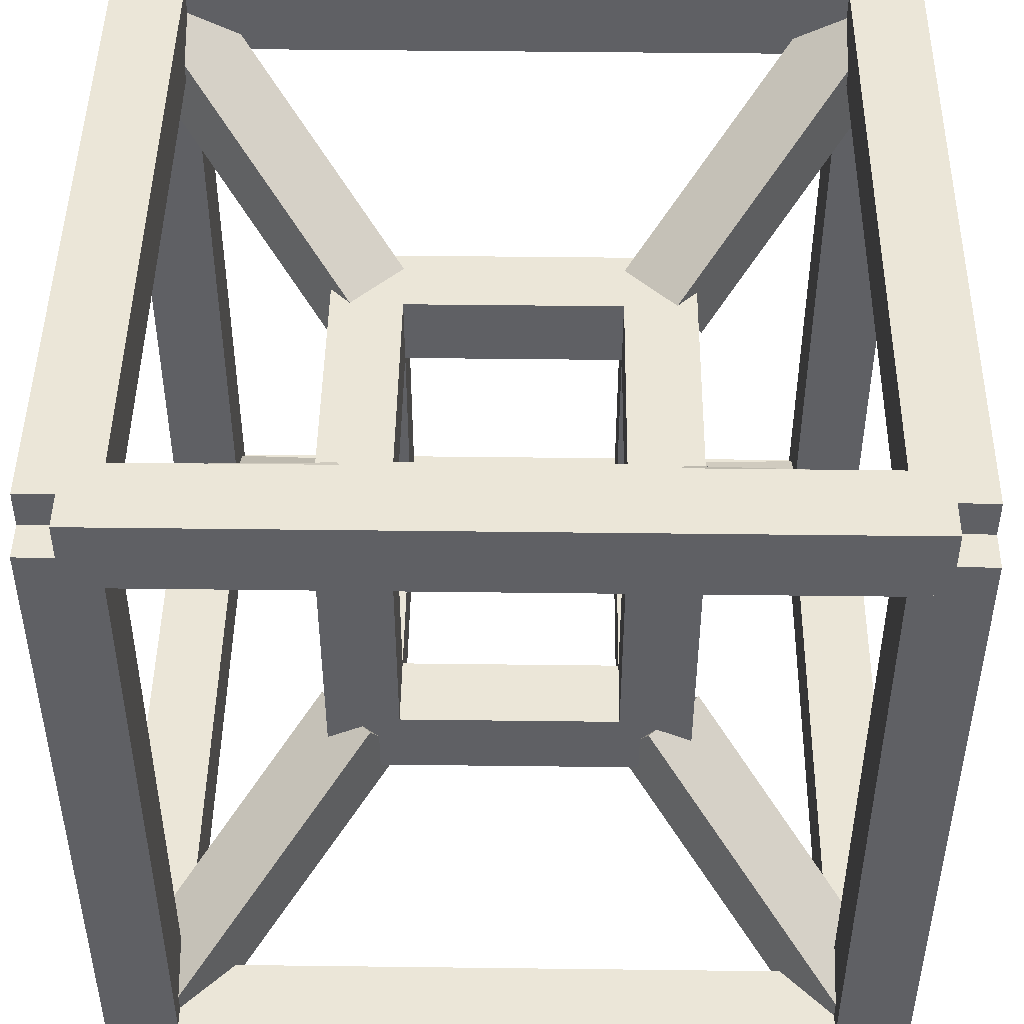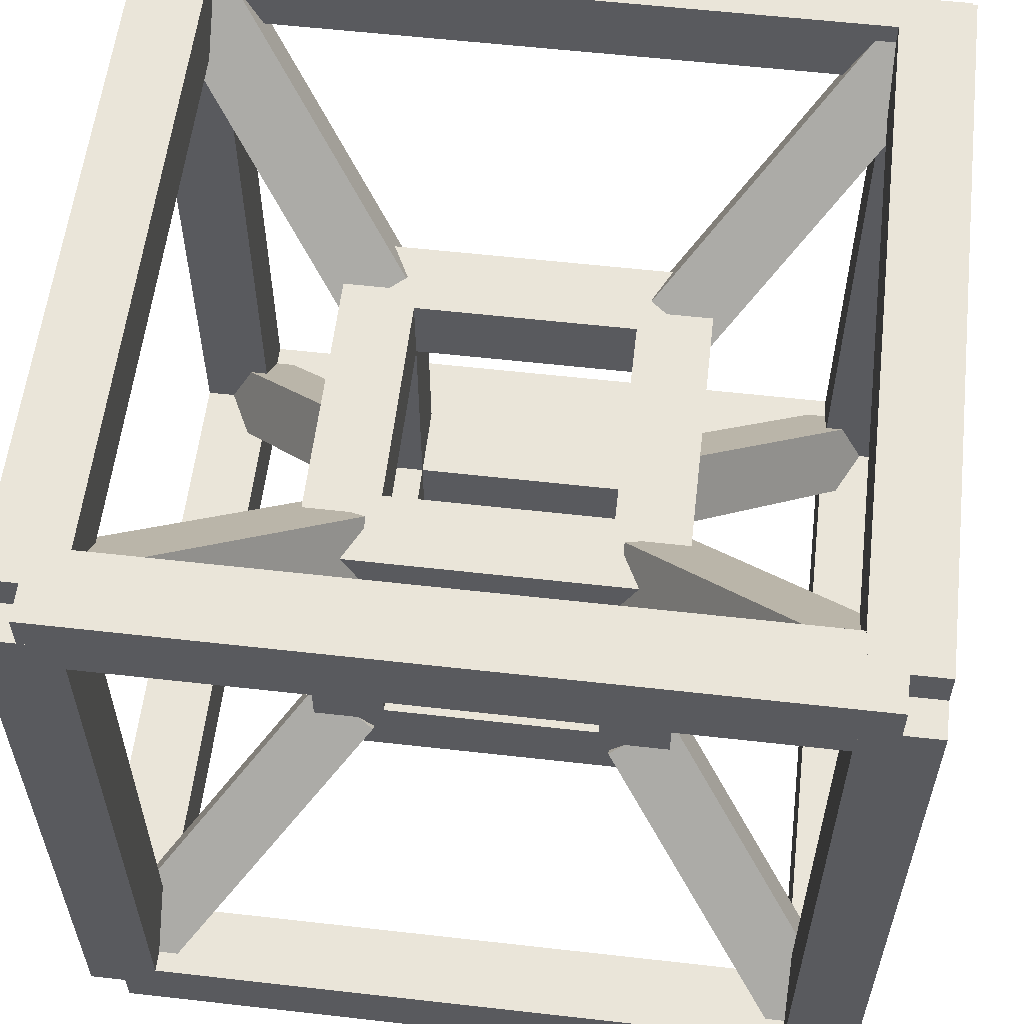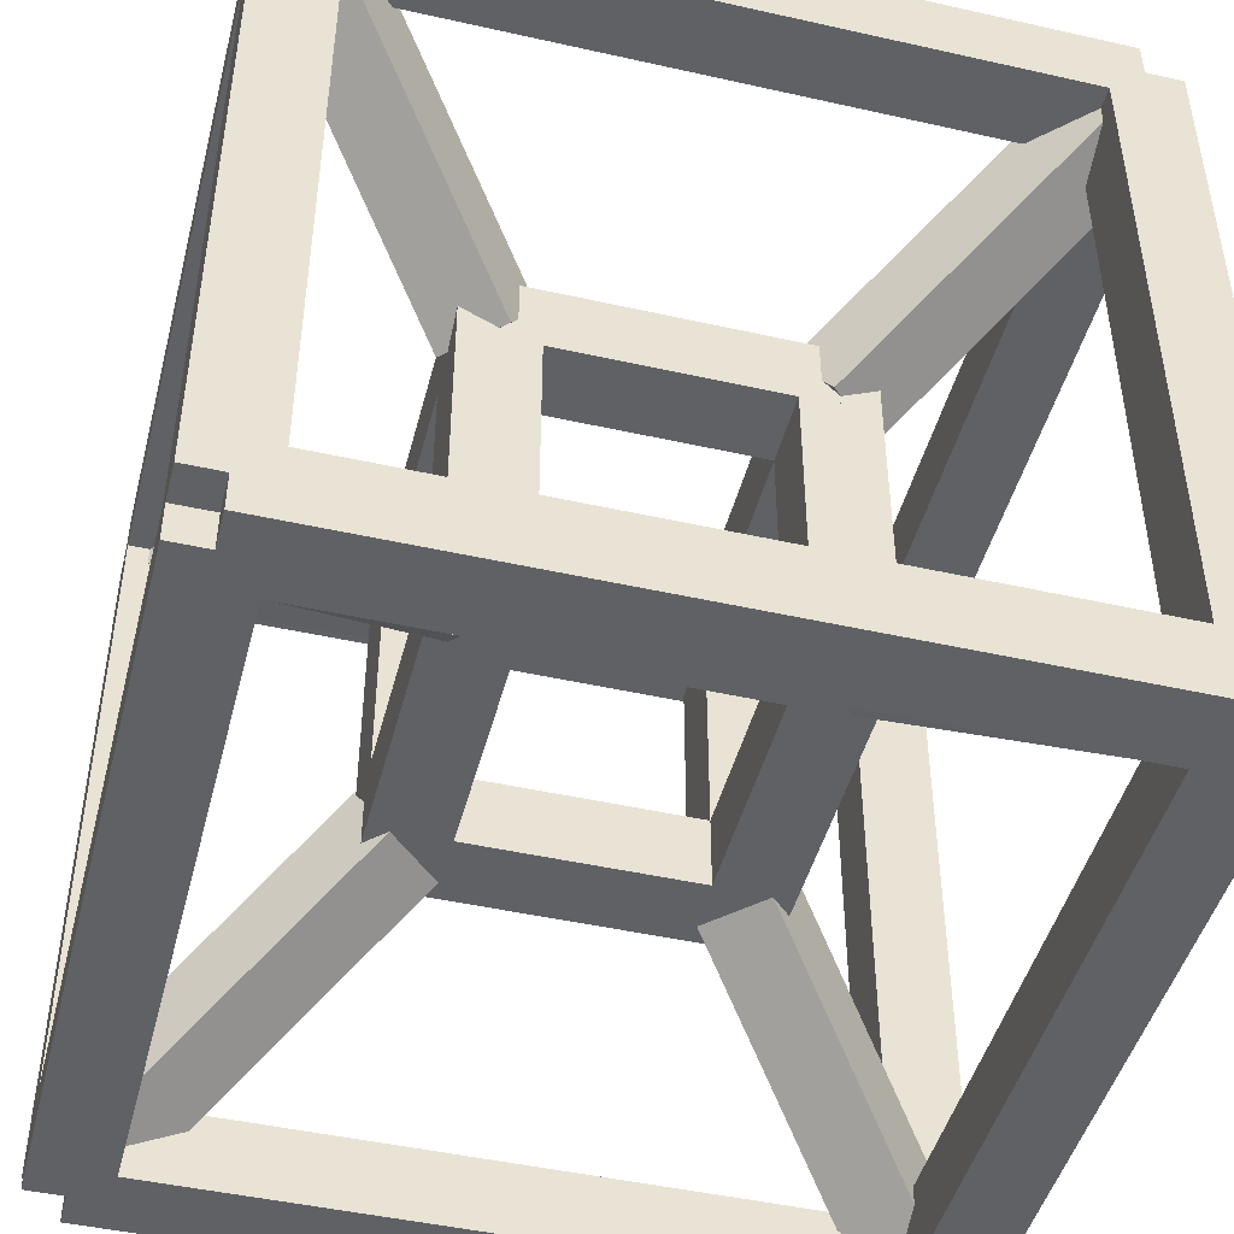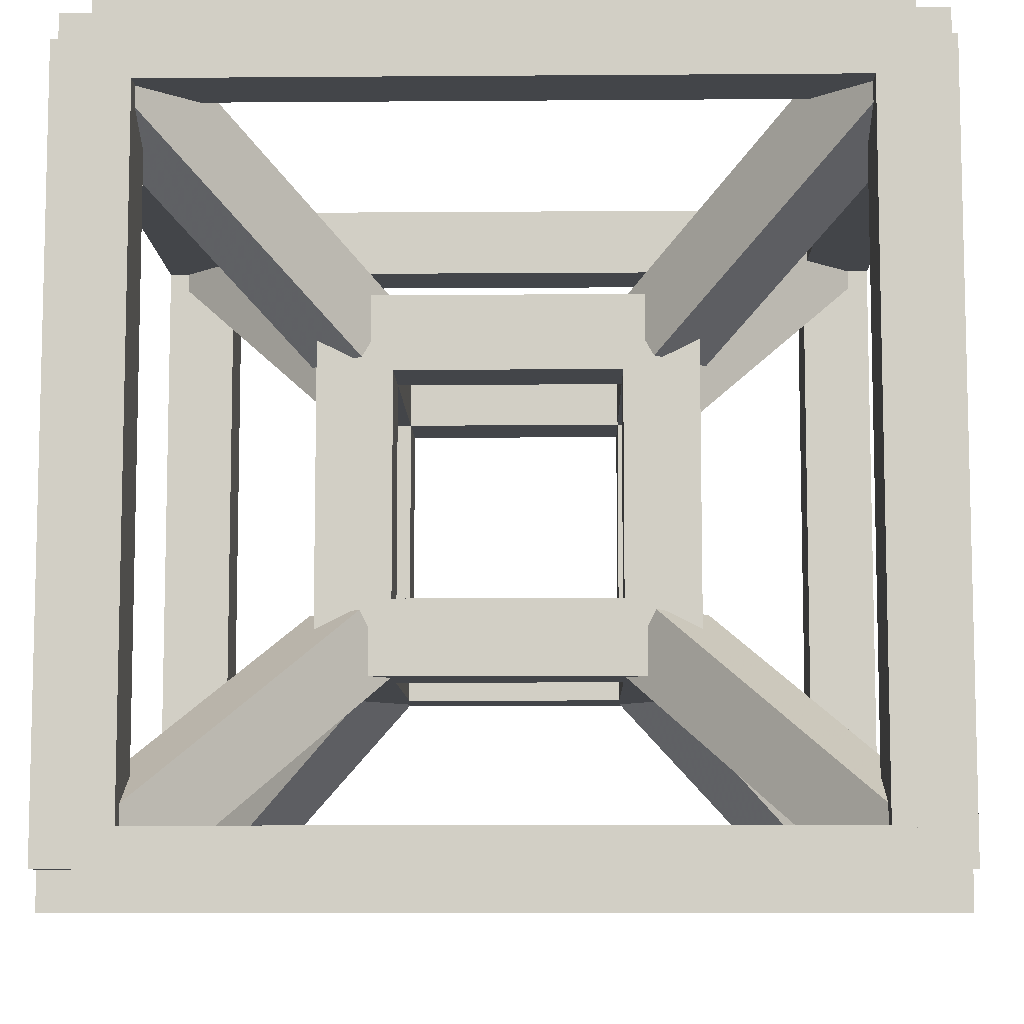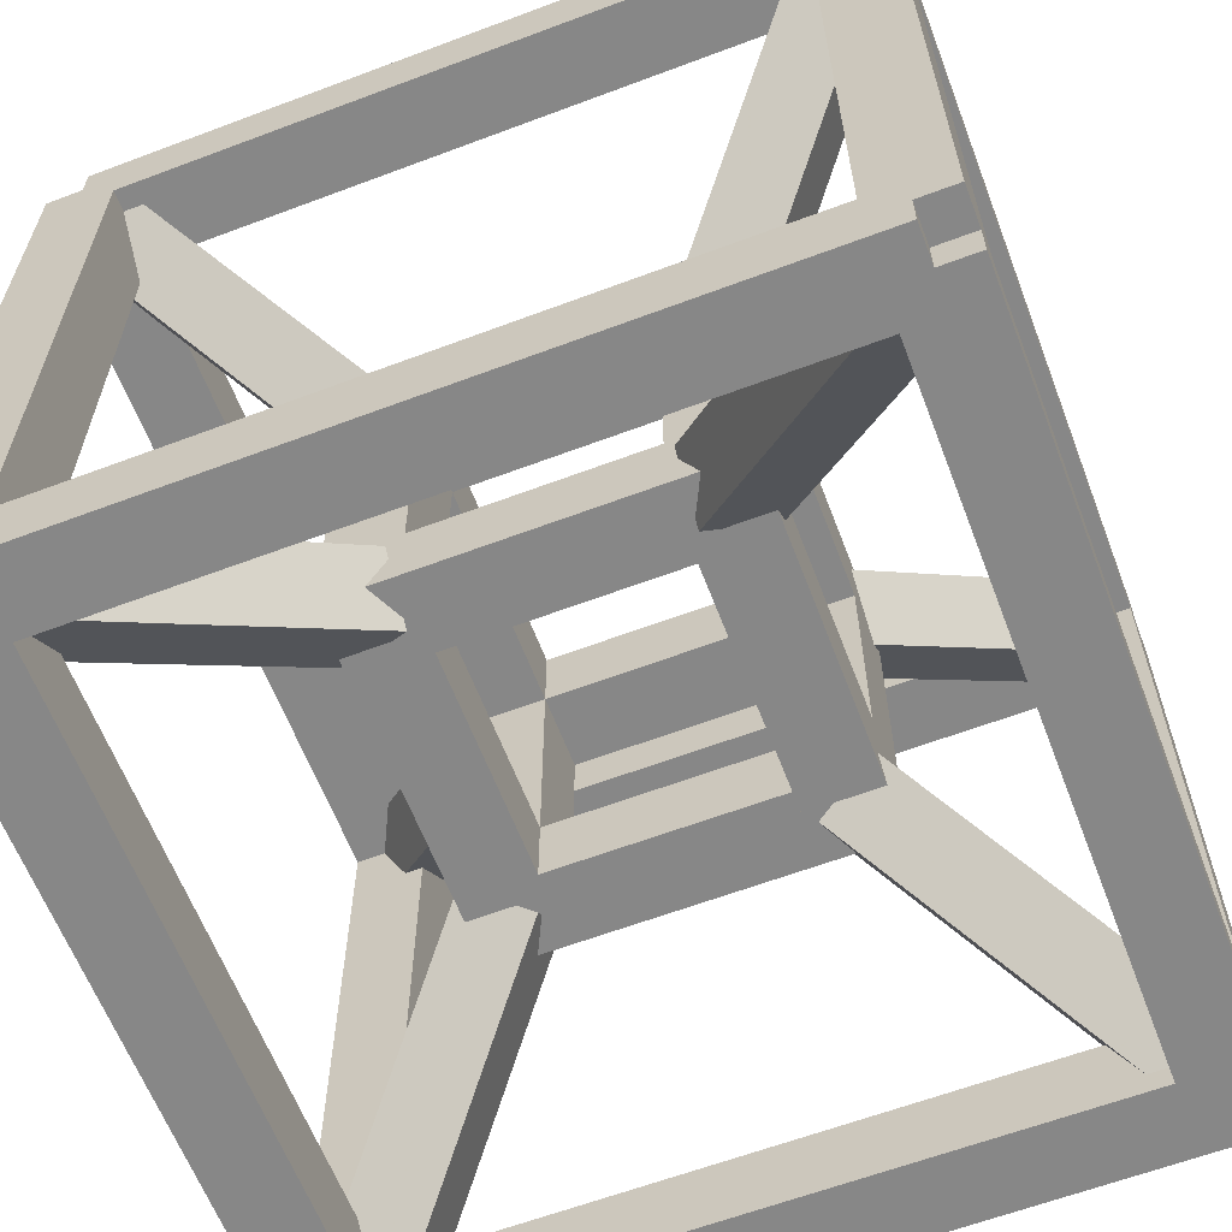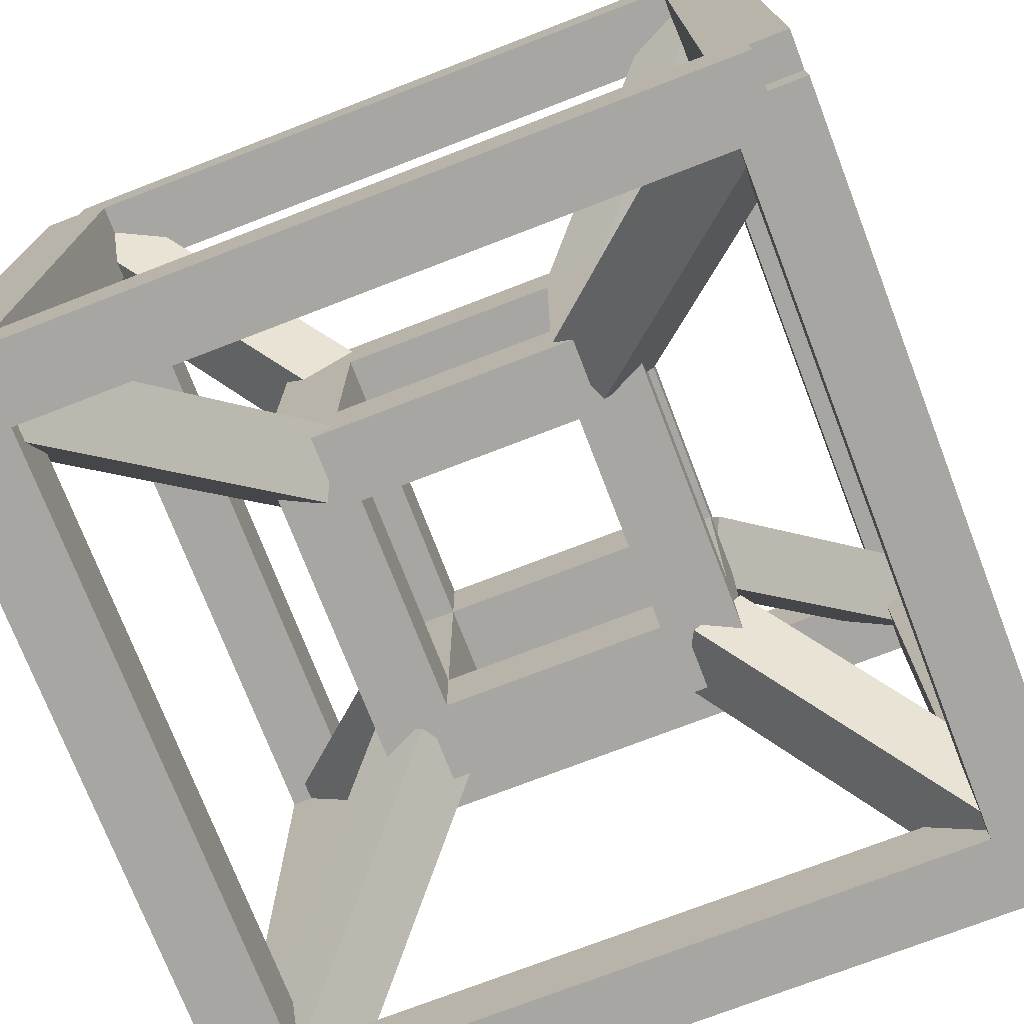
<metadata>
{"format":"obj","ext":"obj","renderer":"f3d","projection":"perspective","resolution":1024,"background":"white","views":[{"elev":46.6,"azim":-179.2,"up":"+Y"},{"elev":58.0,"azim":-83.3,"up":"+Z"},{"elev":-46.3,"azim":75.6,"up":"+Y"},{"elev":-8.6,"azim":1.2,"up":"+Y"},{"elev":-62.3,"azim":-69.1,"up":"+Z"},{"elev":-74.2,"azim":-158.9,"up":"+Z"}]}
</metadata>
<code>
v 0.95 0 1.05
v 1.05 0 1.05
v 0.95 1 1.05
v 1.05 1 1.05
v 0.95 1 0.95
v 1.05 1 0.95
v 0.95 0 0.95
v 1.05 0 0.95
g 1
f 1 2 4 3
f 3 4 6 5
f 5 6 8 7
f 7 8 2 1
f 2 8 6 4
f 7 1 3 5
v 0.95 0 0.05
v 1.05 0 0.05
v 0.95 1 0.05
v 1.05 1 0.05
v 0.95 1 -0.05
v 1.05 1 -0.05
v 0.95 0 -0.05
v 1.05 0 -0.05
g 2
f 9 10 12 11
f 11 12 14 13
f 13 14 16 15
f 15 16 10 9
f 10 16 14 12
f 15 9 11 13
v -0.05 0 0.05
v 0.05 0 0.05
v -0.05 1 0.05
v 0.05 1 0.05
v -0.05 1 -0.05
v 0.05 1 -0.05
v -0.05 0 -0.05
v 0.05 0 -0.05
g 3
f 17 18 20 19
f 19 20 22 21
f 21 22 24 23
f 23 24 18 17
f 18 24 22 20
f 23 17 19 21
v -0.05 0 1.05
v 0.05 0 1.05
v -0.05 1 1.05
v 0.05 1 1.05
v -0.05 1 0.95
v 0.05 1 0.95
v -0.05 0 0.95
v 0.05 0 0.95
g 4
f 25 26 28 27
f 27 28 30 29
f 29 30 32 31
f 31 32 26 25
f 26 32 30 28
f 31 25 27 29
v 1.05 -0.05 -0
v 1.05 0.05 -0
v 1.05 -0.05 1
v 1.05 0.05 1
v 0.95 -0.05 1
v 0.95 0.05 1
v 0.95 -0.05 -0
v 0.95 0.05 -0
g 5
f 33 34 36 35
f 35 36 38 37
f 37 38 40 39
f 39 40 34 33
f 34 40 38 36
f 39 33 35 37
v 1 -0.05 0.05
v 1 0.05 0.05
v 0 -0.05 0.05
v 0 0.05 0.05
v 0 -0.05 -0.05
v 0 0.05 -0.05
v 1 -0.05 -0.05
v 1 0.05 -0.05
g 6
f 41 42 44 43
f 43 44 46 45
f 45 46 48 47
f 47 48 42 41
f 42 48 46 44
f 47 41 43 45
v 0.05 -0.05 0
v 0.05 0.05 0
v 0.05 -0.05 1
v 0.05 0.05 1
v -0.05 -0.05 1
v -0.05 0.05 1
v -0.05 -0.05 0
v -0.05 0.05 0
g 7
f 49 50 52 51
f 51 52 54 53
f 53 54 56 55
f 55 56 50 49
f 50 56 54 52
f 55 49 51 53
v 1 -0.05 1.05
v 1 0.05 1.05
v 0 -0.05 1.05
v 0 0.05 1.05
v 0 -0.05 0.95
v 0 0.05 0.95
v 1 -0.05 0.95
v 1 0.05 0.95
g 8
f 57 58 60 59
f 59 60 62 61
f 61 62 64 63
f 63 64 58 57
f 58 64 62 60
f 63 57 59 61
v 0.95 0.95 0
v 1.05 0.95 0
v 0.95 0.95 1
v 1.05 0.95 1
v 0.95 1.05 1
v 1.05 1.05 1
v 0.95 1.05 0
v 1.05 1.05 0
g 9
f 65 66 68 67
f 67 68 70 69
f 69 70 72 71
f 71 72 66 65
f 66 72 70 68
f 71 65 67 69
v 0 0.95 0.05
v 0 0.95 -0.05
v 1 0.95 0.05
v 1 0.95 -0.05
v 1 1.05 0.05
v 1 1.05 -0.05
v 0 1.05 0.05
v 0 1.05 -0.05
g 10
f 73 74 76 75
f 75 76 78 77
f 77 78 80 79
f 79 80 74 73
f 74 80 78 76
f 79 73 75 77
v -0.05 0.95 0
v 0.05 0.95 0
v -0.05 0.95 1
v 0.05 0.95 1
v -0.05 1.05 1
v 0.05 1.05 1
v -0.05 1.05 0
v 0.05 1.05 0
g 11
f 81 82 84 83
f 83 84 86 85
f 85 86 88 87
f 87 88 82 81
f 82 88 86 84
f 87 81 83 85
v 0 0.95 1.05
v 0 0.95 0.95
v 1 0.95 1.05
v 1 0.95 0.95
v 1 1.05 1.05
v 1 1.05 0.95
v 0 1.05 1.05
v 0 1.05 0.95
g 12
f 89 90 92 91
f 91 92 94 93
f 93 94 96 95
f 95 96 90 89
f 90 96 94 92
f 95 89 91 93
v 0.65 0.3 0.75
v 0.75 0.3 0.75
v 0.65 0.7 0.75
v 0.75 0.7 0.75
v 0.65 0.7 0.65
v 0.75 0.7 0.65
v 0.65 0.3 0.65
v 0.75 0.3 0.65
g 13
f 97 98 100 99
f 99 100 102 101
f 101 102 104 103
f 103 104 98 97
f 98 104 102 100
f 103 97 99 101
v 0.65 0.3 0.35
v 0.75 0.3 0.35
v 0.65 0.7 0.35
v 0.75 0.7 0.35
v 0.65 0.7 0.25
v 0.75 0.7 0.25
v 0.65 0.3 0.25
v 0.75 0.3 0.25
g 14
f 105 106 108 107
f 107 108 110 109
f 109 110 112 111
f 111 112 106 105
f 106 112 110 108
f 111 105 107 109
v 0.25 0.3 0.35
v 0.35 0.3 0.35
v 0.25 0.7 0.35
v 0.35 0.7 0.35
v 0.25 0.7 0.25
v 0.35 0.7 0.25
v 0.25 0.3 0.25
v 0.35 0.3 0.25
g 15
f 113 114 116 115
f 115 116 118 117
f 117 118 120 119
f 119 120 114 113
f 114 120 118 116
f 119 113 115 117
v 0.25 0.3 0.75
v 0.35 0.3 0.75
v 0.25 0.7 0.75
v 0.35 0.7 0.75
v 0.25 0.7 0.65
v 0.35 0.7 0.65
v 0.25 0.3 0.65
v 0.35 0.3 0.65
g 16
f 121 122 124 123
f 123 124 126 125
f 125 126 128 127
f 127 128 122 121
f 122 128 126 124
f 127 121 123 125
v 0.65 0.25 0.3
v 0.75 0.25 0.3
v 0.65 0.25 0.7
v 0.75 0.25 0.7
v 0.65 0.35 0.7
v 0.75 0.35 0.7
v 0.65 0.35 0.3
v 0.75 0.35 0.3
g 17
f 129 130 132 131
f 131 132 134 133
f 133 134 136 135
f 135 136 130 129
f 130 136 134 132
f 135 129 131 133
v 0.7 0.25 0.35
v 0.7 0.35 0.35
v 0.3 0.25 0.35
v 0.3 0.35 0.35
v 0.3 0.25 0.25
v 0.3 0.35 0.25
v 0.7 0.25 0.25
v 0.7 0.35 0.25
g 18
f 137 138 140 139
f 139 140 142 141
f 141 142 144 143
f 143 144 138 137
f 138 144 142 140
f 143 137 139 141
v 0.25 0.25 0.3
v 0.35 0.25 0.3
v 0.25 0.25 0.7
v 0.35 0.25 0.7
v 0.25 0.35 0.7
v 0.35 0.35 0.7
v 0.25 0.35 0.3
v 0.35 0.35 0.3
g 19
f 145 146 148 147
f 147 148 150 149
f 149 150 152 151
f 151 152 146 145
f 146 152 150 148
f 151 145 147 149
v 0.7 0.25 0.75
v 0.7 0.35 0.75
v 0.3 0.25 0.75
v 0.3 0.35 0.75
v 0.3 0.25 0.65
v 0.3 0.35 0.65
v 0.7 0.25 0.65
v 0.7 0.35 0.65
g 20
f 153 154 156 155
f 155 156 158 157
f 157 158 160 159
f 159 160 154 153
f 154 160 158 156
f 159 153 155 157
v 0.65 0.65 0.3
v 0.75 0.65 0.3
v 0.65 0.65 0.7
v 0.75 0.65 0.7
v 0.65 0.75 0.7
v 0.75 0.75 0.7
v 0.65 0.75 0.3
v 0.75 0.75 0.3
g 21
f 161 162 164 163
f 163 164 166 165
f 165 166 168 167
f 167 168 162 161
f 162 168 166 164
f 167 161 163 165
v 0.7 0.65 0.35
v 0.7 0.75 0.35
v 0.3 0.65 0.35
v 0.3 0.75 0.35
v 0.3 0.65 0.25
v 0.3 0.75 0.25
v 0.7 0.65 0.25
v 0.7 0.75 0.25
g 22
f 169 170 172 171
f 171 172 174 173
f 173 174 176 175
f 175 176 170 169
f 170 176 174 172
f 175 169 171 173
v 0.25 0.65 0.3
v 0.35 0.65 0.3
v 0.25 0.65 0.7
v 0.35 0.65 0.7
v 0.25 0.75 0.7
v 0.35 0.75 0.7
v 0.25 0.75 0.3
v 0.35 0.75 0.3
g 23
f 177 178 180 179
f 179 180 182 181
f 181 182 184 183
f 183 184 178 177
f 178 184 182 180
f 183 177 179 181
v 0.7 0.65 0.75
v 0.7 0.75 0.75
v 0.3 0.65 0.75
v 0.3 0.75 0.75
v 0.3 0.65 0.65
v 0.3 0.75 0.65
v 0.7 0.65 0.65
v 0.7 0.75 0.65
g 24
f 185 186 188 187
f 187 188 190 189
f 189 190 192 191
f 191 192 186 185
f 186 192 190 188
f 191 185 187 189
v 0.9797 0.04756 1.05
v 1.05 0.04756 0.9797
v 0.6901 0.3344 0.7608
v 0.7608 0.3344 0.6901
v 0.6496 0.2524 0.7203
v 0.7203 0.2524 0.6496
v 0.9392 -0.03435 1.01
v 1.01 -0.03435 0.9392
g 25
f 193 194 196 195
f 195 196 198 197
f 197 198 200 199
f 199 200 194 193
f 194 200 198 196
f 199 193 195 197
v 0.9392 -0.03435 -0.009883
v 1.01 -0.03435 0.06083
v 0.6496 0.2524 0.2797
v 0.7203 0.2524 0.3504
v 0.6901 0.3344 0.2392
v 0.7608 0.3344 0.3099
v 0.9797 0.04756 -0.05044
v 1.05 0.04756 0.02027
g 26
f 201 202 204 203
f 203 204 206 205
f 205 206 208 207
f 207 208 202 201
f 202 208 206 204
f 207 201 203 205
v -0.009883 -0.03435 0.06083
v 0.06083 -0.03435 -0.009883
v 0.2797 0.2524 0.3504
v 0.3504 0.2524 0.2797
v 0.2392 0.3344 0.3099
v 0.3099 0.3344 0.2392
v -0.05044 0.04756 0.02027
v 0.02027 0.04756 -0.05044
g 27
f 209 210 212 211
f 211 212 214 213
f 213 214 216 215
f 215 216 210 209
f 210 216 214 212
f 215 209 211 213
v -0.05044 0.04756 0.9797
v 0.02027 0.04756 1.05
v 0.2392 0.3344 0.6901
v 0.3099 0.3344 0.7608
v 0.2797 0.2524 0.6496
v 0.3504 0.2524 0.7203
v -0.009883 -0.03435 0.9392
v 0.06083 -0.03435 1.01
g 28
f 217 218 220 219
f 219 220 222 221
f 221 222 224 223
f 223 224 218 217
f 218 224 222 220
f 223 217 219 221
v 0.6901 0.6656 0.7608
v 0.7608 0.6656 0.6901
v 0.9797 0.9524 1.05
v 1.05 0.9524 0.9797
v 0.9392 1.034 1.01
v 1.01 1.034 0.9392
v 0.6496 0.7476 0.7203
v 0.7203 0.7476 0.6496
g 29
f 225 226 228 227
f 227 228 230 229
f 229 230 232 231
f 231 232 226 225
f 226 232 230 228
f 231 225 227 229
v 0.6496 0.7476 0.2797
v 0.7203 0.7476 0.3504
v 0.9392 1.034 -0.009883
v 1.01 1.034 0.06083
v 0.9797 0.9524 -0.05044
v 1.05 0.9524 0.02027
v 0.6901 0.6656 0.2392
v 0.7608 0.6656 0.3099
g 30
f 233 234 236 235
f 235 236 238 237
f 237 238 240 239
f 239 240 234 233
f 234 240 238 236
f 239 233 235 237
v 0.2797 0.7476 0.3504
v 0.3504 0.7476 0.2797
v -0.009883 1.034 0.06083
v 0.06083 1.034 -0.009883
v -0.05044 0.9524 0.02027
v 0.02027 0.9524 -0.05044
v 0.2392 0.6656 0.3099
v 0.3099 0.6656 0.2392
g 31
f 241 242 244 243
f 243 244 246 245
f 245 246 248 247
f 247 248 242 241
f 242 248 246 244
f 247 241 243 245
v 0.2392 0.6656 0.6901
v 0.3099 0.6656 0.7608
v -0.05044 0.9524 0.9797
v 0.02027 0.9524 1.05
v -0.009883 1.034 0.9392
v 0.06083 1.034 1.01
v 0.2797 0.7476 0.6496
v 0.3504 0.7476 0.7203
g 32
f 249 250 252 251
f 251 252 254 253
f 253 254 256 255
f 255 256 250 249
f 250 256 254 252
f 255 249 251 253

</code>
